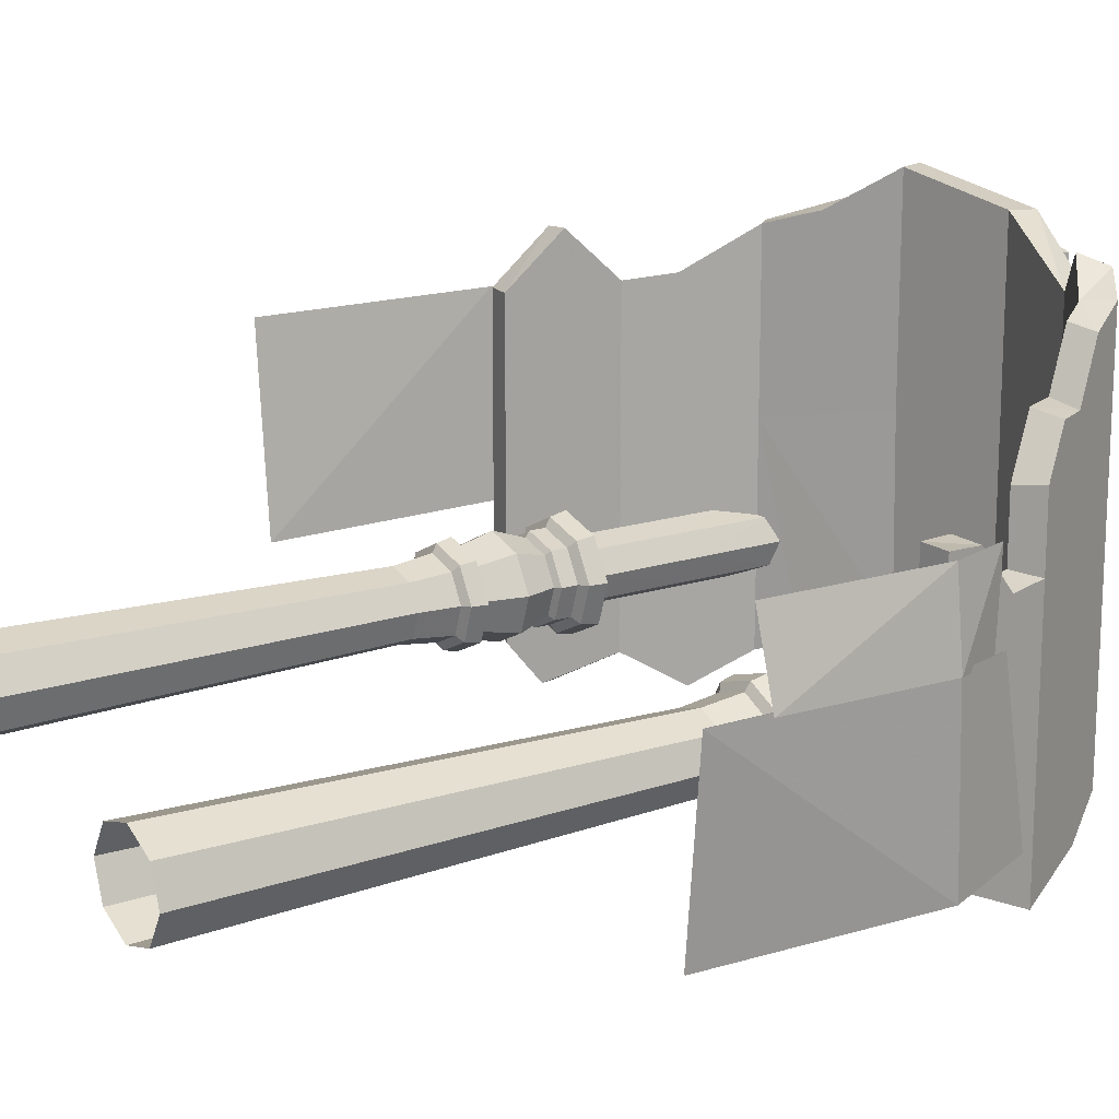
<metadata>
{"format":"obj","ext":"obj","renderer":"f3d","projection":"perspective","resolution":1024,"background":"white","views":[{"elev":16.4,"azim":-123.8,"up":"+Y"}]}
</metadata>
<code>
g jingling_02_building_07b
v -162.3 -158.3 457.3
v -176.7 -162.2 467.6
v -188 -138.2 417.4
v -172 -137.9 410
v -193.8 -135.9 392.1
v -175.9 -137.2 390
v -140 -144.7 504.1
v -153.1 -146.5 516.4
v -129.4 -124 525.6
v -142.2 -124.8 539
v -99.52 -111.8 548.9
v -111.6 -112.8 562.2
v -66.43 -62.8 574.6
v -73.03 -61.27 591.3
v -2.417 -69.02 592.2
v -3.595 -69.27 611.8
v -73.03 -61.27 591.3
v -66.43 -62.8 574.6
v 61.43 -93.9 575
v 69.72 -93.12 591.3
v 102.9 -110.6 542.3
v 109.4 -112.4 560
v 123.7 -119.6 525.3
v 136.1 -112.5 539
v 109.4 -112.4 560
v 141.1 -139.8 490.9
v 151 -140.5 509
v 171.6 -122.5 467.6
v 151 -140.5 509
v 141.1 -139.8 490.9
v 158.9 -117.9 455.6
v 158.9 -117.9 455.6
v 170.2 -131.4 410.3
v 182.6 -135.5 426.3
v 171.6 -122.5 467.6
v 170.2 -131.4 410.3
v 175.4 -104.9 389.8
v 191.8 -97.34 392.2
v 182.6 -135.5 426.3
v 158.9 97.07 455.6
v 171.6 88.18 467.6
v 183.3 127.2 423.8
v 167 128.4 423.3
v 144.6 100.9 483.9
v 152 94.44 507.2
v 171.6 88.18 467.6
v 158.9 97.07 455.6
v 123.7 127.2 525.3
v 136.1 126.1 536.8
v 152 94.44 507.2
v 97.71 136.2 546.5
v 100.5 141.3 567
v 136.1 126.1 536.8
v 63.54 162.1 574.4
v 69.72 162.2 591.3
v -2.417 146.6 592.2
v -2.417 145.1 612.2
v -66.85 115.7 574.4
v -73.03 106.7 591.3
v -106.6 145.8 543.4
v -121.1 139.6 555
v -129.9 127.3 525.3
v -142.2 128.2 539
v -121.1 139.6 555
v -106.6 145.8 543.4
v -136.3 120 511.8
v -152.7 116.8 517.4
v -144.5 86.4 494.7
v -161.1 82.3 499.8
v -154.6 86.43 473.4
v -169.4 81.95 482.7
v -161.1 82.3 499.8
v -144.5 86.4 494.7
v -154.6 86.43 473.4
v -163.1 52.59 455.6
v -176.7 53.38 467.6
v -169.4 81.95 482.7
v -163.1 10.92 455.6
v -176.7 7.72 467.6
v -163.1 10.92 455.6
v -166.7 8.765 437.4
v -182.3 5.904 442.7
v -176.7 7.72 467.6
v -166.7 8.765 437.4
v -171.6 37.33 412.2
v -188.1 35.03 417.1
v -182.3 5.904 442.7
v -175.9 38.33 390
v -193.8 37.45 392.1
v -188.1 35.03 417.1
v -171.6 37.33 412.2
v 4.146 -67.88 596.7
v 20.68 -60.32 596.7
v 20.68 -60.32 615.1
v 4.146 -67.88 615.1
v -25.01 -60.32 615.1
v -25.01 -60.32 596.7
v -2.912 131.3 615.1
v 20.61 127.7 615.1
v 20.61 127.7 596.7
v -2.912 131.3 596.7
v -2.912 131.3 615.1
v -2.912 131.3 596.7
v -25.01 125.2 596.7
v -25.01 125.2 615.1
f 1 2 3
f 3 4 1
f 4 3 5
f 5 6 4
f 7 8 2
f 2 1 7
f 9 10 8
f 8 7 9
f 9 11 12
f 12 10 9
f 13 14 12
f 12 11 13
f 15 16 17
f 17 18 15
f 19 20 16
f 16 15 19
f 19 21 22
f 22 20 19
f 21 23 24
f 24 25 21
f 23 26 27
f 27 24 23
f 28 29 30
f 30 31 28
f 32 33 34
f 34 35 32
f 36 37 38
f 38 39 36
f 40 41 42
f 42 43 40
f 44 45 46
f 46 47 44
f 48 49 50
f 50 44 48
f 51 52 53
f 53 48 51
f 54 55 52
f 52 51 54
f 56 57 55
f 55 54 56
f 58 59 57
f 57 56 58
f 58 60 61
f 61 59 58
f 62 63 64
f 64 65 62
f 62 66 67
f 67 63 62
f 68 69 67
f 67 66 68
f 70 71 72
f 72 73 70
f 74 75 76
f 76 77 74
f 78 79 76
f 76 75 78
f 80 81 82
f 82 83 80
f 84 85 86
f 86 87 84
f 88 89 90
f 90 91 88
f 92 93 94
f 94 95 92
f 96 97 92
f 92 95 96
f 98 99 100
f 100 101 98
f 102 103 104
f 104 105 102
g jingling_02_building_07b
v -199.3 -18.72 250.1
v -187.7 -139.4 250.1
v -193.9 -139.4 405.5
v -199.3 -18.72 397.8
v -187.2 -139.3 250.1
v -198.8 -18.66 250.1
v -198.8 -18.66 397.8
v -193.4 -139.3 405.5
v -178.6 -129.9 459.4
v -182.7 -21.69 440.4
v -182.2 -21.63 440.4
v -178.1 -129.9 459.4
v -184.1 33.45 433.1
v -183.5 -24.83 432.5
v -199.7 -22.28 397.4
v -195 32.7 396.1
v -200.1 -22.34 397.4
v -184 -24.9 432.6
v -184.6 33.38 433.1
v -195.4 32.63 396.1
v -201.9 -19.72 287
v -190.7 31.95 283.7
v -202.4 -19.78 287
v -191.2 31.88 283.8
v 202.4 92.97 250.1
v 202.4 92.97 397.8
v 197 -27.67 405.5
v 190.8 -27.67 250.1
v 190.3 -27.61 250.1
v 196.5 -27.61 405.5
v 201.9 93.03 397.8
v 201.9 93.03 250.1
v 181.7 -18.23 459.4
v 185.7 90 440.4
v 185.2 90.06 440.4
v 181.2 -18.17 459.4
f 106 107 108
f 108 109 106
f 110 111 112
f 112 113 110
f 114 115 109
f 109 108 114
f 116 117 113
f 113 112 116
f 118 119 120
f 120 121 118
f 122 123 124
f 124 125 122
f 121 120 126
f 126 127 121
f 128 122 125
f 125 129 128
f 130 131 132
f 132 133 130
f 134 135 136
f 136 137 134
f 138 132 131
f 131 139 138
f 140 136 135
f 135 141 140
g jingling_02_building_07b
v -153.1 -146.5 516.4
v -142.2 -124.8 539
v -142.2 16.82 539
v -176.7 -8.839 467.6
v -176.7 -162.2 467.6
v -175.9 -37.91 390
v -193.8 -37.91 392.1
v -193.8 37.45 392.1
v -175.9 38.33 390
v -2.417 29.57 592.2
v -66.85 26.96 574.4
v -66.85 115.7 574.4
v -2.417 146.6 592.2
v -2.417 29.57 612.2
v -73.03 26.96 591.3
v -73.03 -61.27 591.3
v -3.595 -69.27 611.8
v 175.4 94.81 389.8
v 175.4 -37.91 389.8
v 158.9 -1.706 455.6
v 158.9 97.07 455.6
v 167 128.4 423.3
v 171.6 -6.338 467.6
v 136.1 16.82 539
v 136.1 -23.18 539
v 191.8 94.81 392.2
v 191.8 -37.91 392.2
v 175.4 -37.91 389.8
v 175.4 94.81 389.8
v 63.54 26.96 574.4
v 63.54 162.1 574.4
v 69.72 -93.12 591.3
v 69.72 26.96 591.3
v -2.417 29.57 612.2
v -3.595 -69.27 611.8
v 97.71 136.2 546.5
v 123.7 127.2 525.3
v 123.7 16.82 525.3
v -163.1 10.92 455.6
v -163.1 52.59 455.6
v -154.6 86.43 473.4
v -136.3 120 511.8
v -129.9 127.3 525.3
v -129.9 16.82 525.3
v -144.5 86.4 494.7
v -163.1 -1.706 455.6
v 182.6 -135.5 426.3
v 191.8 -97.34 392.2
v 191.8 -37.91 392.2
v 171.6 -122.5 467.6
v 183.3 127.2 423.8
v 191.8 94.81 392.2
v 175.4 94.81 389.8
v 167 128.4 423.3
v -142.2 128.2 539
v -152.7 116.8 517.4
v -169.4 81.95 482.7
v -176.7 53.38 467.6
v -176.7 7.72 467.6
v -161.1 82.3 499.8
v -175.9 -137.2 390
v -193.8 -135.9 392.1
v 191.8 -97.34 392.2
v 175.4 -104.9 389.8
v -106.6 145.8 543.4
v -111.6 -112.8 562.2
v -188 -138.2 417.4
v -193.8 -37.91 392.1
v -193.8 -135.9 392.1
v 144.6 100.9 483.9
v 109.4 -112.4 560
v 136.1 -112.5 539
v 151 -140.5 509
v -172 -137.9 410
v -175.9 -137.2 390
v -175.9 -37.91 390
v -162.3 -158.3 457.3
v -140 -144.7 504.1
v -129.4 -124 525.6
v -99.52 -111.8 548.9
v -66.43 -62.8 574.6
v -2.417 -69.02 592.2
v 61.43 -93.9 575
v 123.7 -119.6 525.3
v 102.9 -110.6 542.3
v 141.1 -139.8 490.9
v 170.2 -131.4 410.3
v 158.9 -117.9 455.6
v 175.4 -104.9 389.8
v -182.3 5.904 442.7
v -188.1 35.03 417.1
v -193.8 37.45 392.1
v -121.1 139.6 555
v -73.03 106.7 591.3
v -2.417 145.1 612.2
v -2.417 145.1 612.2
v 69.72 162.2 591.3
v 100.5 141.3 567
v 136.1 126.1 536.8
v 152 94.44 507.2
v 191.8 94.81 392.2
v 183.3 127.2 423.8
v 171.6 88.18 467.6
v -175.9 38.33 390
v -171.6 37.33 412.2
v -166.7 8.765 437.4
v 20.68 53.88 615.1
v -2.912 131.3 615.1
v -25.01 53.88 615.1
v 20.61 127.7 597
v 20.61 127.7 615.1
v 20.68 53.88 615.1
v 20.68 53.88 597
v -25.01 -60.32 597
v -25.01 -60.32 615.1
v -25.01 53.88 615.1
v -25.01 53.88 597
v -114.4 -73.67 1.231
v -107.4 -53.11 1.231
v -114.6 -53.7 292.6
v -120 -69.37 292.6
v -118.2 -34 1.231
v -122.8 -39.12 292.6
v -140.4 -27.52 1.231
v -139.8 -34.18 292.6
v -161.1 -37.47 1.231
v -155.5 -41.77 292.6
v -168.1 -58.02 1.231
v -160.9 -57.44 292.6
v -157.3 -77.14 1.231
v -152.7 -72.02 292.6
v -135.1 -83.62 1.231
v -135.7 -76.96 292.6
v -111.4 -53.44 317.4
v -117.5 -71.3 317.4
v -120.7 -36.82 317.4
v -140.1 -31.18 317.4
v -158 -39.83 317.4
v -164.1 -57.7 317.4
v -154.8 -74.32 317.4
v -135.4 -79.96 317.4
v -106 -53 320.5
v -113.4 -74.5 320.5
v -117.3 -33.01 320.5
v -140.5 -26.23 320.5
v -162.1 -36.64 320.5
v -169.5 -58.14 320.5
v -158.2 -78.13 320.5
v -135 -84.91 320.5
v -103.9 -52.83 330
v -111.7 -75.78 330
v -115.9 -31.48 330
v -140.7 -24.24 330
v -163.8 -35.35 330
v -171.6 -58.31 330
v -159.6 -79.66 330
v -134.8 -86.9 330
v -111 -53.4 332.1
v -117.1 -71.56 332.1
v -120.5 -36.51 332.1
v -140.1 -30.78 332.1
v -158.4 -39.58 332.1
v -164.5 -57.74 332.1
v -155 -74.63 332.1
v -135.4 -80.35 332.1
v -112.2 -75.4 355.6
v -104.5 -52.88 355.6
v -116.3 -31.93 355.6
v -140.7 -24.83 355.6
v -163.3 -35.73 355.6
v -171 -58.26 355.6
v -159.2 -79.21 355.6
v -134.8 -86.31 355.6
v -112.4 -53.52 377
v -118.3 -70.69 377
v -121.4 -37.54 377
v -140 -32.13 377
v -157.2 -40.44 377
v -163.1 -57.62 377
v -154.1 -73.59 377
v -135.5 -79.01 377
v -115.3 -72.96 379.5
v -108.6 -53.21 379.5
v -108.6 -53.21 389.9
v -115.3 -72.99 389.9
v -118.9 -34.84 379.5
v -118.9 -34.81 389.9
v -140.3 -28.61 379.5
v -140.3 -28.58 389.9
v -160.2 -38.17 379.5
v -160.2 -38.15 389.9
v -166.9 -57.93 379.5
v -166.9 -57.93 389.9
v -156.6 -76.3 379.5
v -156.6 -76.32 389.9
v -135.2 -82.53 379.5
v -135.2 -82.56 389.9
v -102.6 -52.73 393.3
v -110.8 -76.52 393.3
v -115.1 -30.6 393.3
v -140.8 -23.09 393.3
v -164.7 -34.61 393.3
v -172.9 -58.41 393.3
v -160.4 -80.54 393.3
v -134.7 -88.04 393.3
v -100.3 -52.54 403.8
v -108.9 -77.94 403.8
v -113.6 -28.9 403.8
v -141 -20.89 403.8
v -166.6 -33.2 403.8
v -175.2 -58.6 403.8
v -161.9 -82.23 403.8
v -134.5 -90.24 403.8
v -116.5 -53.85 406.1
v -121.4 -68.25 406.1
v -124 -40.45 406.1
v -139.6 -35.91 406.1
v -154.1 -42.88 406.1
v -159 -57.29 406.1
v -151.5 -70.69 406.1
v -135.9 -75.23 406.1
v -121.7 -68.26 471.8
v -116.9 -53.85 475.1
v -124.3 -40.45 470
v -139.6 -35.91 459.5
v -153.8 -42.88 449.8
v -158.6 -57.29 446.5
v -151.2 -70.69 451.5
v -135.9 -75.23 462
v 110.1 -73.67 1.231
v 115.6 -69.37 292.6
v 110.3 -53.7 292.6
v 103.1 -53.11 1.231
v 118.5 -39.12 292.6
v 113.8 -34 1.231
v 135.4 -34.18 292.6
v 136.1 -27.52 1.231
v 151.2 -41.77 292.6
v 156.7 -37.47 1.231
v 156.5 -57.44 292.6
v 163.7 -58.02 1.231
v 148.3 -72.02 292.6
v 153 -77.14 1.231
v 131.4 -76.96 292.6
v 130.8 -83.62 1.231
v 113.1 -71.3 317.4
v 107.1 -53.44 317.4
v 116.4 -36.82 317.4
v 135.7 -31.18 317.4
v 153.7 -39.83 317.4
v 159.8 -57.7 317.4
v 150.4 -74.32 317.4
v 131.1 -79.96 317.4
v 109 -74.5 320.5
v 101.7 -53 320.5
v 112.9 -33.01 320.5
v 136.2 -26.23 320.5
v 157.8 -36.64 320.5
v 165.1 -58.14 320.5
v 153.9 -78.13 320.5
v 130.6 -84.91 320.5
v 107.4 -75.78 330
v 99.55 -52.83 330
v 111.6 -31.48 330
v 136.4 -24.24 330
v 159.5 -35.35 330
v 167.3 -58.31 330
v 155.3 -79.66 330
v 130.5 -86.9 330
v 112.8 -71.56 332.1
v 106.6 -53.4 332.1
v 116.1 -36.51 332.1
v 135.8 -30.78 332.1
v 154 -39.58 332.1
v 160.2 -57.74 332.1
v 150.7 -74.63 332.1
v 131.1 -80.35 332.1
v 107.9 -75.4 355.6
v 100.2 -52.88 355.6
v 112 -31.93 355.6
v 136.3 -24.83 355.6
v 159 -35.73 355.6
v 166.6 -58.26 355.6
v 154.9 -79.21 355.6
v 130.5 -86.31 355.6
v 113.9 -70.69 377
v 108.1 -53.52 377
v 117.1 -37.54 377
v 135.6 -32.13 377
v 152.9 -40.44 377
v 158.8 -57.62 377
v 149.8 -73.59 377
v 131.2 -79.01 377
v 111 -72.96 379.5
v 111 -72.99 389.9
v 104.2 -53.21 389.9
v 104.3 -53.21 379.5
v 114.6 -34.81 389.9
v 114.6 -34.84 379.5
v 136 -28.58 389.9
v 136 -28.61 379.5
v 155.9 -38.15 389.9
v 155.8 -38.17 379.5
v 162.6 -57.93 389.9
v 162.6 -57.93 379.5
v 152.2 -76.32 389.9
v 152.2 -76.3 379.5
v 130.9 -82.56 389.9
v 130.9 -82.53 379.5
v 106.4 -76.52 393.3
v 98.31 -52.73 393.3
v 110.8 -30.6 393.3
v 136.5 -23.09 393.3
v 160.4 -34.61 393.3
v 168.5 -58.41 393.3
v 156.1 -80.54 393.3
v 130.3 -88.04 393.3
v 104.6 -77.94 403.8
v 95.93 -52.54 403.8
v 109.2 -28.9 403.8
v 136.7 -20.89 403.8
v 162.2 -33.2 403.8
v 170.9 -58.6 403.8
v 157.6 -82.23 403.8
v 130.1 -90.24 403.8
v 112.2 -53.85 406.1
v 117.1 -68.25 406.1
v 119.7 -40.45 406.1
v 135.3 -35.91 406.1
v 149.8 -42.88 406.1
v 154.7 -57.29 406.1
v 147.1 -70.69 406.1
v 131.6 -75.23 406.1
v 117.4 -68.26 470.1
v 112.6 -53.85 473.4
v 120 -40.45 468.3
v 135.2 -35.91 457.8
v 149.4 -42.88 448.1
v 154.2 -57.29 444.8
v 146.9 -70.69 449.8
v 131.6 -75.23 460.3
v -122.1 -68.26 537.4
v -117.3 -53.85 544
v -124.6 -40.44 533.8
v -139.5 -35.9 512.9
v -153.4 -42.88 493.4
v -158.2 -57.29 486.8
v -150.9 -70.69 496.9
v -136 -75.24 517.9
v 117.7 -68.26 534
v 113 -53.85 540.6
v 120.3 -40.44 530.4
v 135.2 -35.9 509.5
v 149.1 -42.88 490
v 153.8 -57.29 483.4
v 146.6 -70.69 493.6
v 131.6 -75.24 514.5
v 20.68 -60.32 615.1
v 4.146 -67.88 615.1
v 20.68 -60.32 615.1
v 20.68 -60.32 597
v -25.01 -60.32 615.1
v -25.01 125.2 615.1
v -25.01 125.2 597
v 20.61 127.7 615.1
v -25.01 125.2 615.1
f 142 143 144
f 142 144 145
f 142 145 146
f 147 148 149
f 149 150 147
f 151 152 153
f 153 154 151
f 155 156 157
f 157 158 155
f 159 160 161
f 159 161 162
f 159 162 163
f 164 165 166
f 167 168 169
f 169 170 167
f 171 151 154
f 154 172 171
f 173 174 175
f 175 176 173
f 177 178 179
f 177 179 171
f 177 171 172
f 166 165 174
f 174 173 166
f 180 181 182
f 183 184 185
f 186 183 185
f 186 185 187
f 182 186 187
f 180 182 187
f 188 189 190
f 188 190 164
f 188 164 191
f 192 193 194
f 194 195 192
f 144 196 197
f 198 199 200
f 201 198 200
f 197 201 200
f 197 200 145
f 144 197 145
f 147 202 203
f 203 148 147
f 204 205 169
f 169 168 204
f 152 185 184
f 152 184 206
f 152 206 153
f 207 157 156
f 207 156 144
f 207 144 143
f 208 146 145
f 208 145 209
f 208 209 210
f 211 162 161
f 211 161 179
f 211 179 178
f 173 212 213
f 213 166 173
f 214 191 164
f 215 216 217
f 215 217 187
f 187 218 215
f 219 218 187
f 219 187 185
f 219 185 220
f 152 221 220
f 220 185 152
f 221 152 222
f 151 223 222
f 222 152 151
f 151 171 224
f 224 223 151
f 179 225 226
f 179 226 224
f 179 224 171
f 225 179 161
f 161 227 225
f 228 229 161
f 228 161 160
f 228 160 230
f 164 166 213
f 213 214 164
f 161 229 227
f 145 200 231
f 232 233 209
f 231 232 209
f 145 231 209
f 234 196 144
f 234 144 156
f 234 156 235
f 156 155 236
f 236 235 156
f 237 175 174
f 174 238 237
f 238 174 165
f 165 239 238
f 240 165 241
f 242 243 244
f 242 244 164
f 242 164 190
f 165 164 244
f 244 241 165
f 165 240 239
f 217 245 246
f 217 246 247
f 187 217 247
f 247 180 187
f 248 249 250
f 251 252 253
f 253 254 251
f 255 256 257
f 257 258 255
f 259 260 261
f 261 262 259
f 260 263 264
f 264 261 260
f 263 265 266
f 266 264 263
f 265 267 268
f 268 266 265
f 267 269 270
f 270 268 267
f 269 271 272
f 272 270 269
f 271 273 274
f 274 272 271
f 273 259 262
f 262 274 273
f 262 261 275
f 275 276 262
f 261 264 277
f 277 275 261
f 264 266 278
f 278 277 264
f 266 268 279
f 279 278 266
f 268 270 280
f 280 279 268
f 270 272 281
f 281 280 270
f 272 274 282
f 282 281 272
f 274 262 276
f 276 282 274
f 276 275 283
f 283 284 276
f 275 277 285
f 285 283 275
f 277 278 286
f 286 285 277
f 278 279 287
f 287 286 278
f 279 280 288
f 288 287 279
f 280 281 289
f 289 288 280
f 281 282 290
f 290 289 281
f 282 276 284
f 284 290 282
f 284 283 291
f 291 292 284
f 283 285 293
f 293 291 283
f 285 286 294
f 294 293 285
f 286 287 295
f 295 294 286
f 287 288 296
f 296 295 287
f 288 289 297
f 297 296 288
f 289 290 298
f 298 297 289
f 290 284 292
f 292 298 290
f 292 291 299
f 299 300 292
f 291 293 301
f 301 299 291
f 293 294 302
f 302 301 293
f 294 295 303
f 303 302 294
f 295 296 304
f 304 303 295
f 296 297 305
f 305 304 296
f 297 298 306
f 306 305 297
f 298 292 300
f 300 306 298
f 307 300 299
f 299 308 307
f 308 299 301
f 301 309 308
f 309 301 302
f 302 310 309
f 310 302 303
f 303 311 310
f 311 303 304
f 304 312 311
f 312 304 305
f 305 313 312
f 313 305 306
f 306 314 313
f 314 306 300
f 300 307 314
f 307 308 315
f 315 316 307
f 308 309 317
f 317 315 308
f 309 310 318
f 318 317 309
f 310 311 319
f 319 318 310
f 311 312 320
f 320 319 311
f 312 313 321
f 321 320 312
f 313 314 322
f 322 321 313
f 314 307 316
f 316 322 314
f 323 324 325
f 325 326 323
f 324 327 328
f 328 325 324
f 327 329 330
f 330 328 327
f 329 331 332
f 332 330 329
f 331 333 334
f 334 332 331
f 333 335 336
f 336 334 333
f 335 337 338
f 338 336 335
f 337 323 326
f 326 338 337
f 326 325 339
f 339 340 326
f 325 328 341
f 341 339 325
f 328 330 342
f 342 341 328
f 330 332 343
f 343 342 330
f 332 334 344
f 344 343 332
f 334 336 345
f 345 344 334
f 336 338 346
f 346 345 336
f 338 326 340
f 340 346 338
f 340 339 347
f 347 348 340
f 339 341 349
f 349 347 339
f 341 342 350
f 350 349 341
f 342 343 351
f 351 350 342
f 343 344 352
f 352 351 343
f 344 345 353
f 353 352 344
f 345 346 354
f 354 353 345
f 346 340 348
f 348 354 346
f 355 356 348
f 348 347 355
f 355 347 349
f 349 357 355
f 357 349 350
f 350 358 357
f 359 358 350
f 350 351 359
f 360 359 351
f 351 352 360
f 360 352 353
f 353 361 360
f 361 353 354
f 354 362 361
f 356 362 354
f 354 348 356
f 363 356 355
f 355 364 363
f 355 357 365
f 365 364 355
f 357 358 366
f 366 365 357
f 358 359 367
f 367 366 358
f 359 360 368
f 368 367 359
f 368 360 361
f 361 369 368
f 369 361 362
f 362 370 369
f 370 362 356
f 356 363 370
f 320 333 331
f 331 319 320
f 320 321 335
f 335 333 320
f 321 322 337
f 337 335 321
f 316 323 337
f 337 322 316
f 315 324 323
f 323 316 315
f 315 317 327
f 327 324 315
f 317 318 329
f 329 327 317
f 319 331 329
f 329 318 319
f 371 372 373
f 373 374 371
f 374 373 375
f 375 376 374
f 376 375 377
f 377 378 376
f 378 377 379
f 379 380 378
f 380 379 381
f 381 382 380
f 382 381 383
f 383 384 382
f 384 383 385
f 385 386 384
f 386 385 372
f 372 371 386
f 372 387 388
f 388 373 372
f 373 388 389
f 389 375 373
f 375 389 390
f 390 377 375
f 377 390 391
f 391 379 377
f 379 391 392
f 392 381 379
f 381 392 393
f 393 383 381
f 383 393 394
f 394 385 383
f 385 394 387
f 387 372 385
f 387 395 396
f 396 388 387
f 388 396 397
f 397 389 388
f 389 397 398
f 398 390 389
f 390 398 399
f 399 391 390
f 391 399 400
f 400 392 391
f 392 400 401
f 401 393 392
f 393 401 402
f 402 394 393
f 394 402 395
f 395 387 394
f 395 403 404
f 404 396 395
f 396 404 405
f 405 397 396
f 397 405 406
f 406 398 397
f 398 406 407
f 407 399 398
f 399 407 408
f 408 400 399
f 400 408 409
f 409 401 400
f 401 409 410
f 410 402 401
f 402 410 403
f 403 395 402
f 403 411 412
f 412 404 403
f 404 412 413
f 413 405 404
f 405 413 414
f 414 406 405
f 406 414 415
f 415 407 406
f 407 415 416
f 416 408 407
f 408 416 417
f 417 409 408
f 409 417 418
f 418 410 409
f 410 418 411
f 411 403 410
f 419 420 412
f 412 411 419
f 420 421 413
f 413 412 420
f 421 422 414
f 414 413 421
f 422 423 415
f 415 414 422
f 423 424 416
f 416 415 423
f 424 425 417
f 417 416 424
f 425 426 418
f 418 417 425
f 426 419 411
f 411 418 426
f 419 427 428
f 428 420 419
f 420 428 429
f 429 421 420
f 421 429 430
f 430 422 421
f 422 430 431
f 431 423 422
f 423 431 432
f 432 424 423
f 424 432 433
f 433 425 424
f 425 433 434
f 434 426 425
f 426 434 427
f 427 419 426
f 435 436 437
f 437 438 435
f 438 437 439
f 439 440 438
f 440 439 441
f 441 442 440
f 442 441 443
f 443 444 442
f 444 443 445
f 445 446 444
f 446 445 447
f 447 448 446
f 448 447 449
f 449 450 448
f 450 449 436
f 436 435 450
f 436 451 452
f 452 437 436
f 437 452 453
f 453 439 437
f 439 453 454
f 454 441 439
f 441 454 455
f 455 443 441
f 443 455 456
f 456 445 443
f 445 456 457
f 457 447 445
f 447 457 458
f 458 449 447
f 449 458 451
f 451 436 449
f 451 459 460
f 460 452 451
f 452 460 461
f 461 453 452
f 453 461 462
f 462 454 453
f 454 462 463
f 463 455 454
f 455 463 464
f 464 456 455
f 456 464 465
f 465 457 456
f 457 465 466
f 466 458 457
f 458 466 459
f 459 451 458
f 467 460 459
f 459 468 467
f 467 469 461
f 461 460 467
f 469 470 462
f 462 461 469
f 471 463 462
f 462 470 471
f 472 464 463
f 463 471 472
f 472 473 465
f 465 464 472
f 473 474 466
f 466 465 473
f 468 459 466
f 466 474 468
f 475 476 467
f 467 468 475
f 477 469 467
f 467 476 477
f 478 470 469
f 469 477 478
f 479 471 470
f 470 478 479
f 480 472 471
f 471 479 480
f 480 481 473
f 473 472 480
f 481 482 474
f 474 473 481
f 482 475 468
f 468 474 482
f 432 431 444
f 444 446 432
f 432 446 448
f 448 433 432
f 433 448 450
f 450 434 433
f 427 434 450
f 450 435 427
f 428 427 435
f 435 438 428
f 428 438 440
f 440 429 428
f 429 440 442
f 442 430 429
f 431 430 442
f 442 444 431
f 483 363 364
f 364 484 483
f 364 365 485
f 485 484 364
f 365 366 486
f 486 485 365
f 366 367 487
f 487 486 366
f 367 368 488
f 488 487 367
f 488 368 369
f 369 489 488
f 489 369 370
f 370 490 489
f 490 370 363
f 363 483 490
f 476 475 491
f 491 492 476
f 493 477 476
f 476 492 493
f 494 478 477
f 477 493 494
f 495 479 478
f 478 494 495
f 496 480 479
f 479 495 496
f 481 480 496
f 496 497 481
f 482 481 497
f 497 498 482
f 475 482 498
f 498 491 475
f 499 248 500
f 253 501 502
f 502 254 253
f 250 503 500
f 248 250 500
f 257 504 505
f 505 258 257
f 248 506 249
f 507 250 249

</code>
